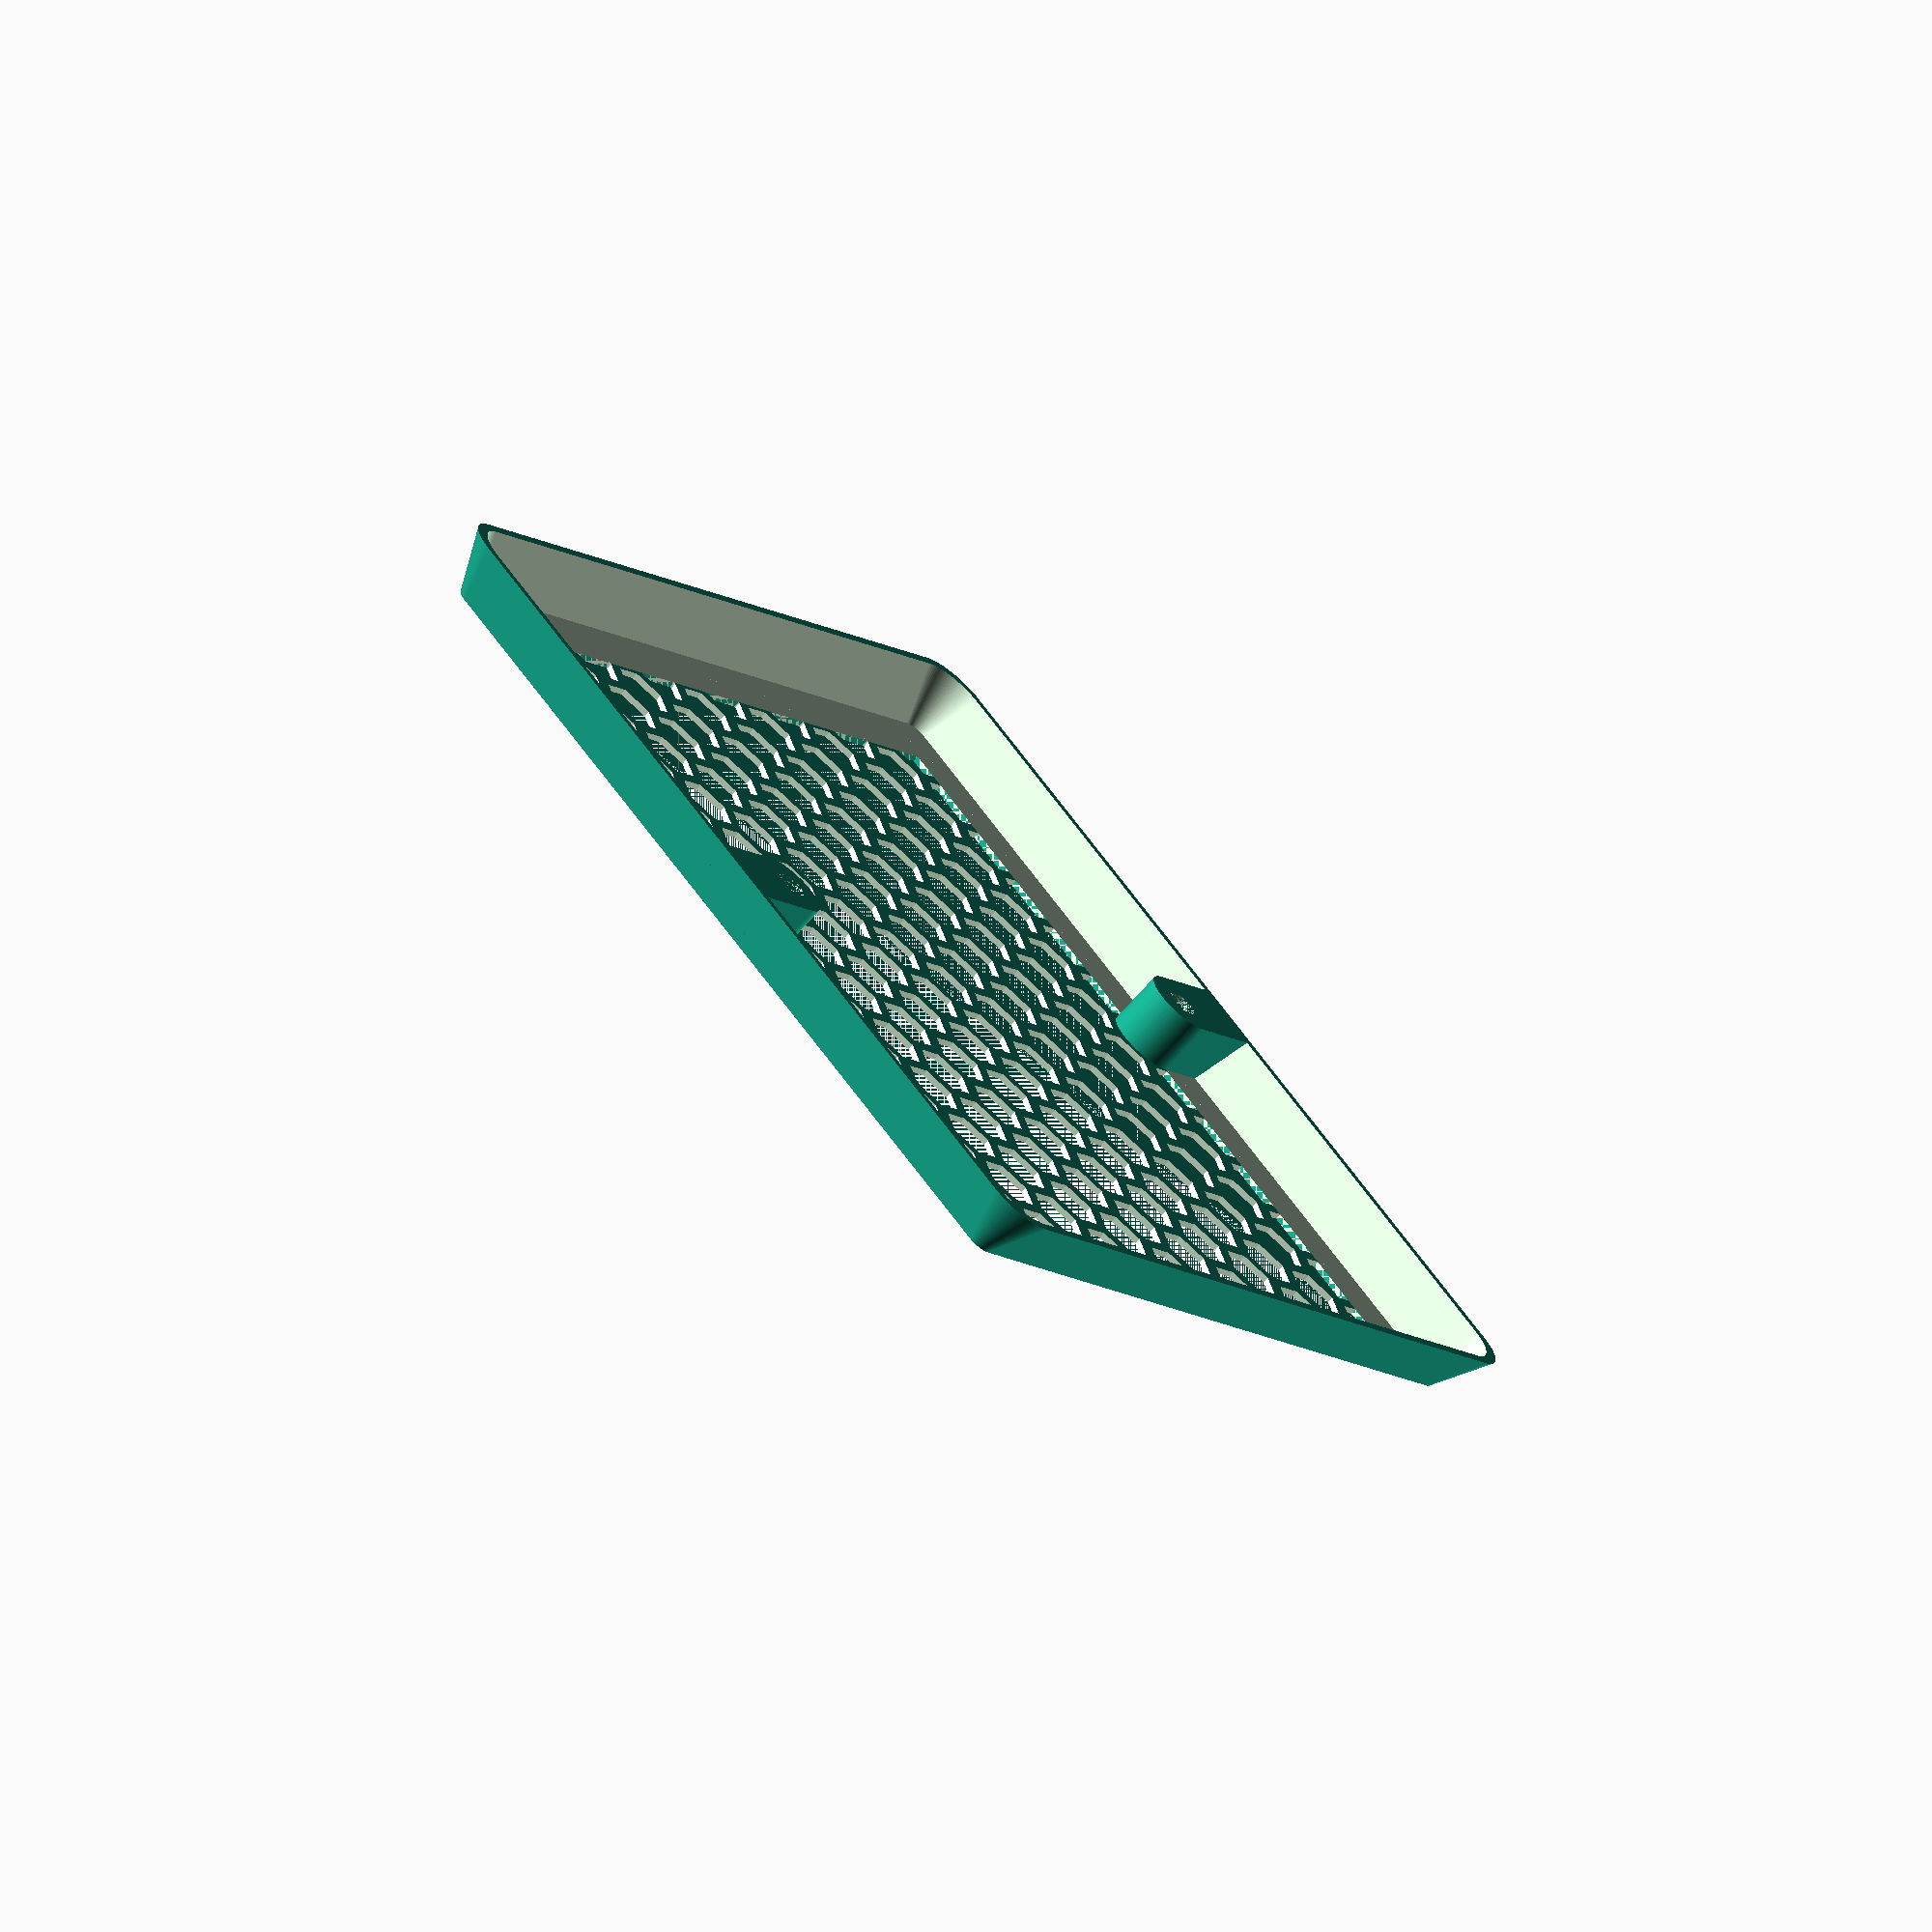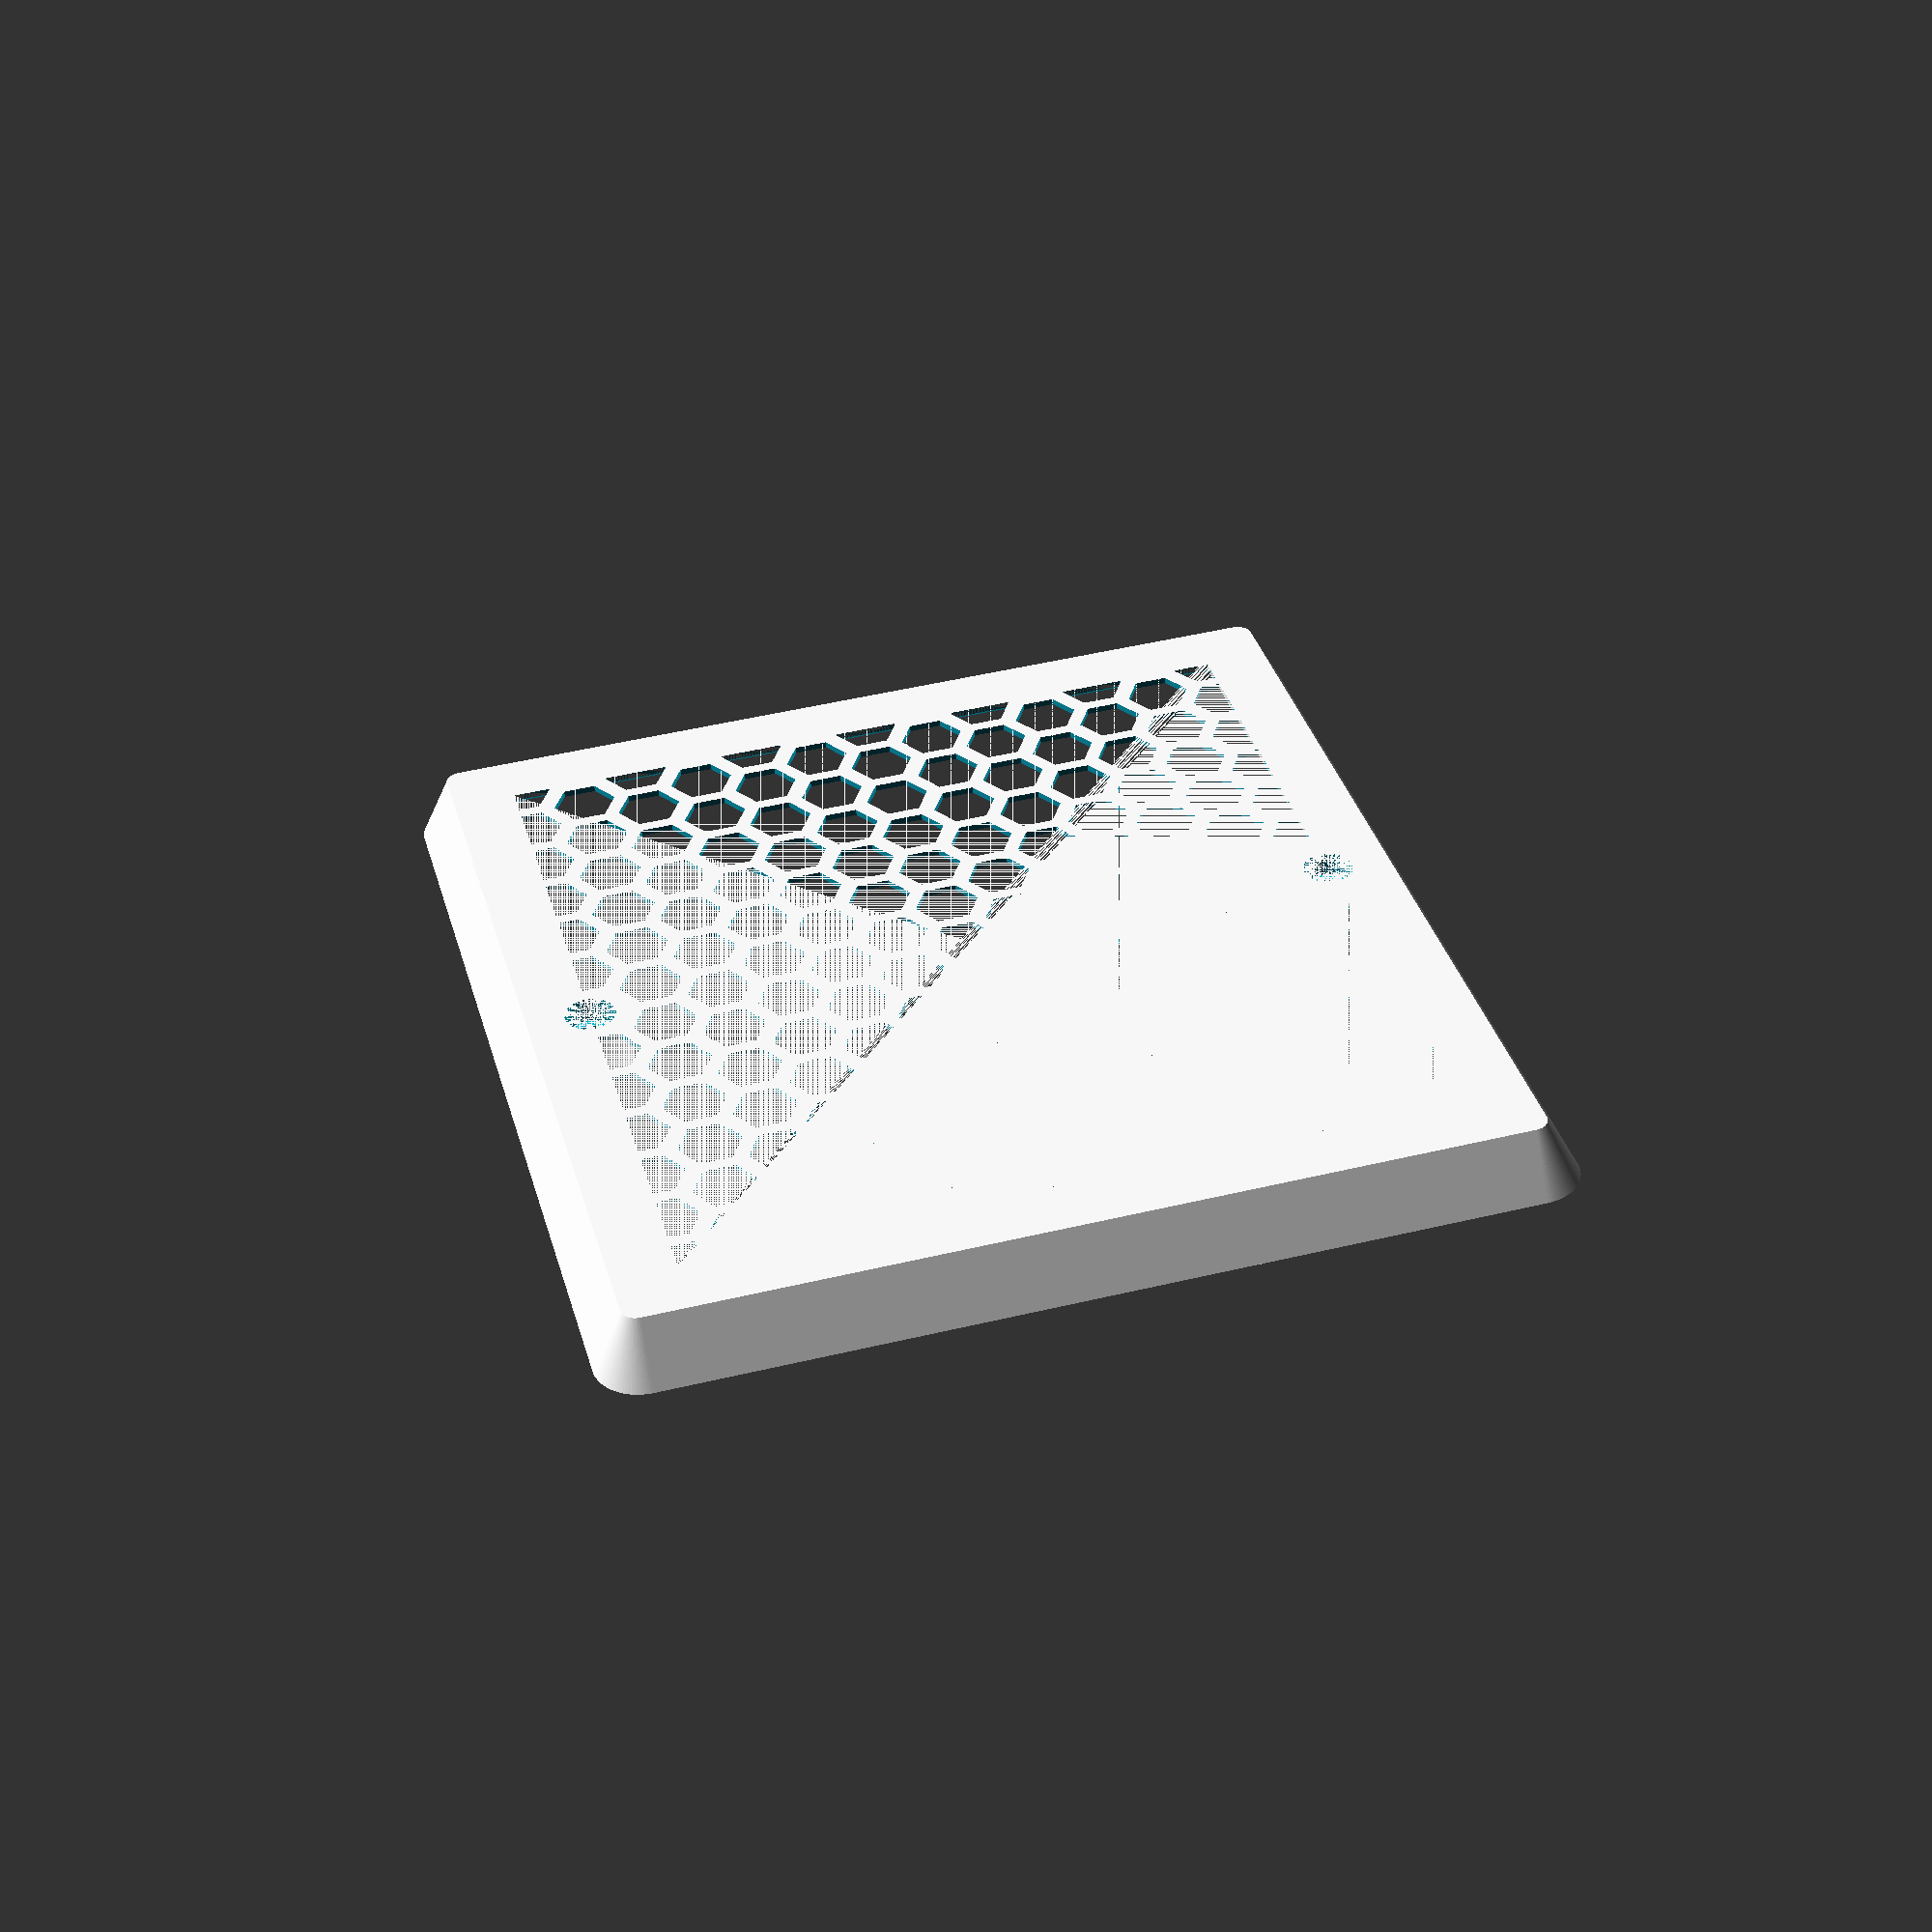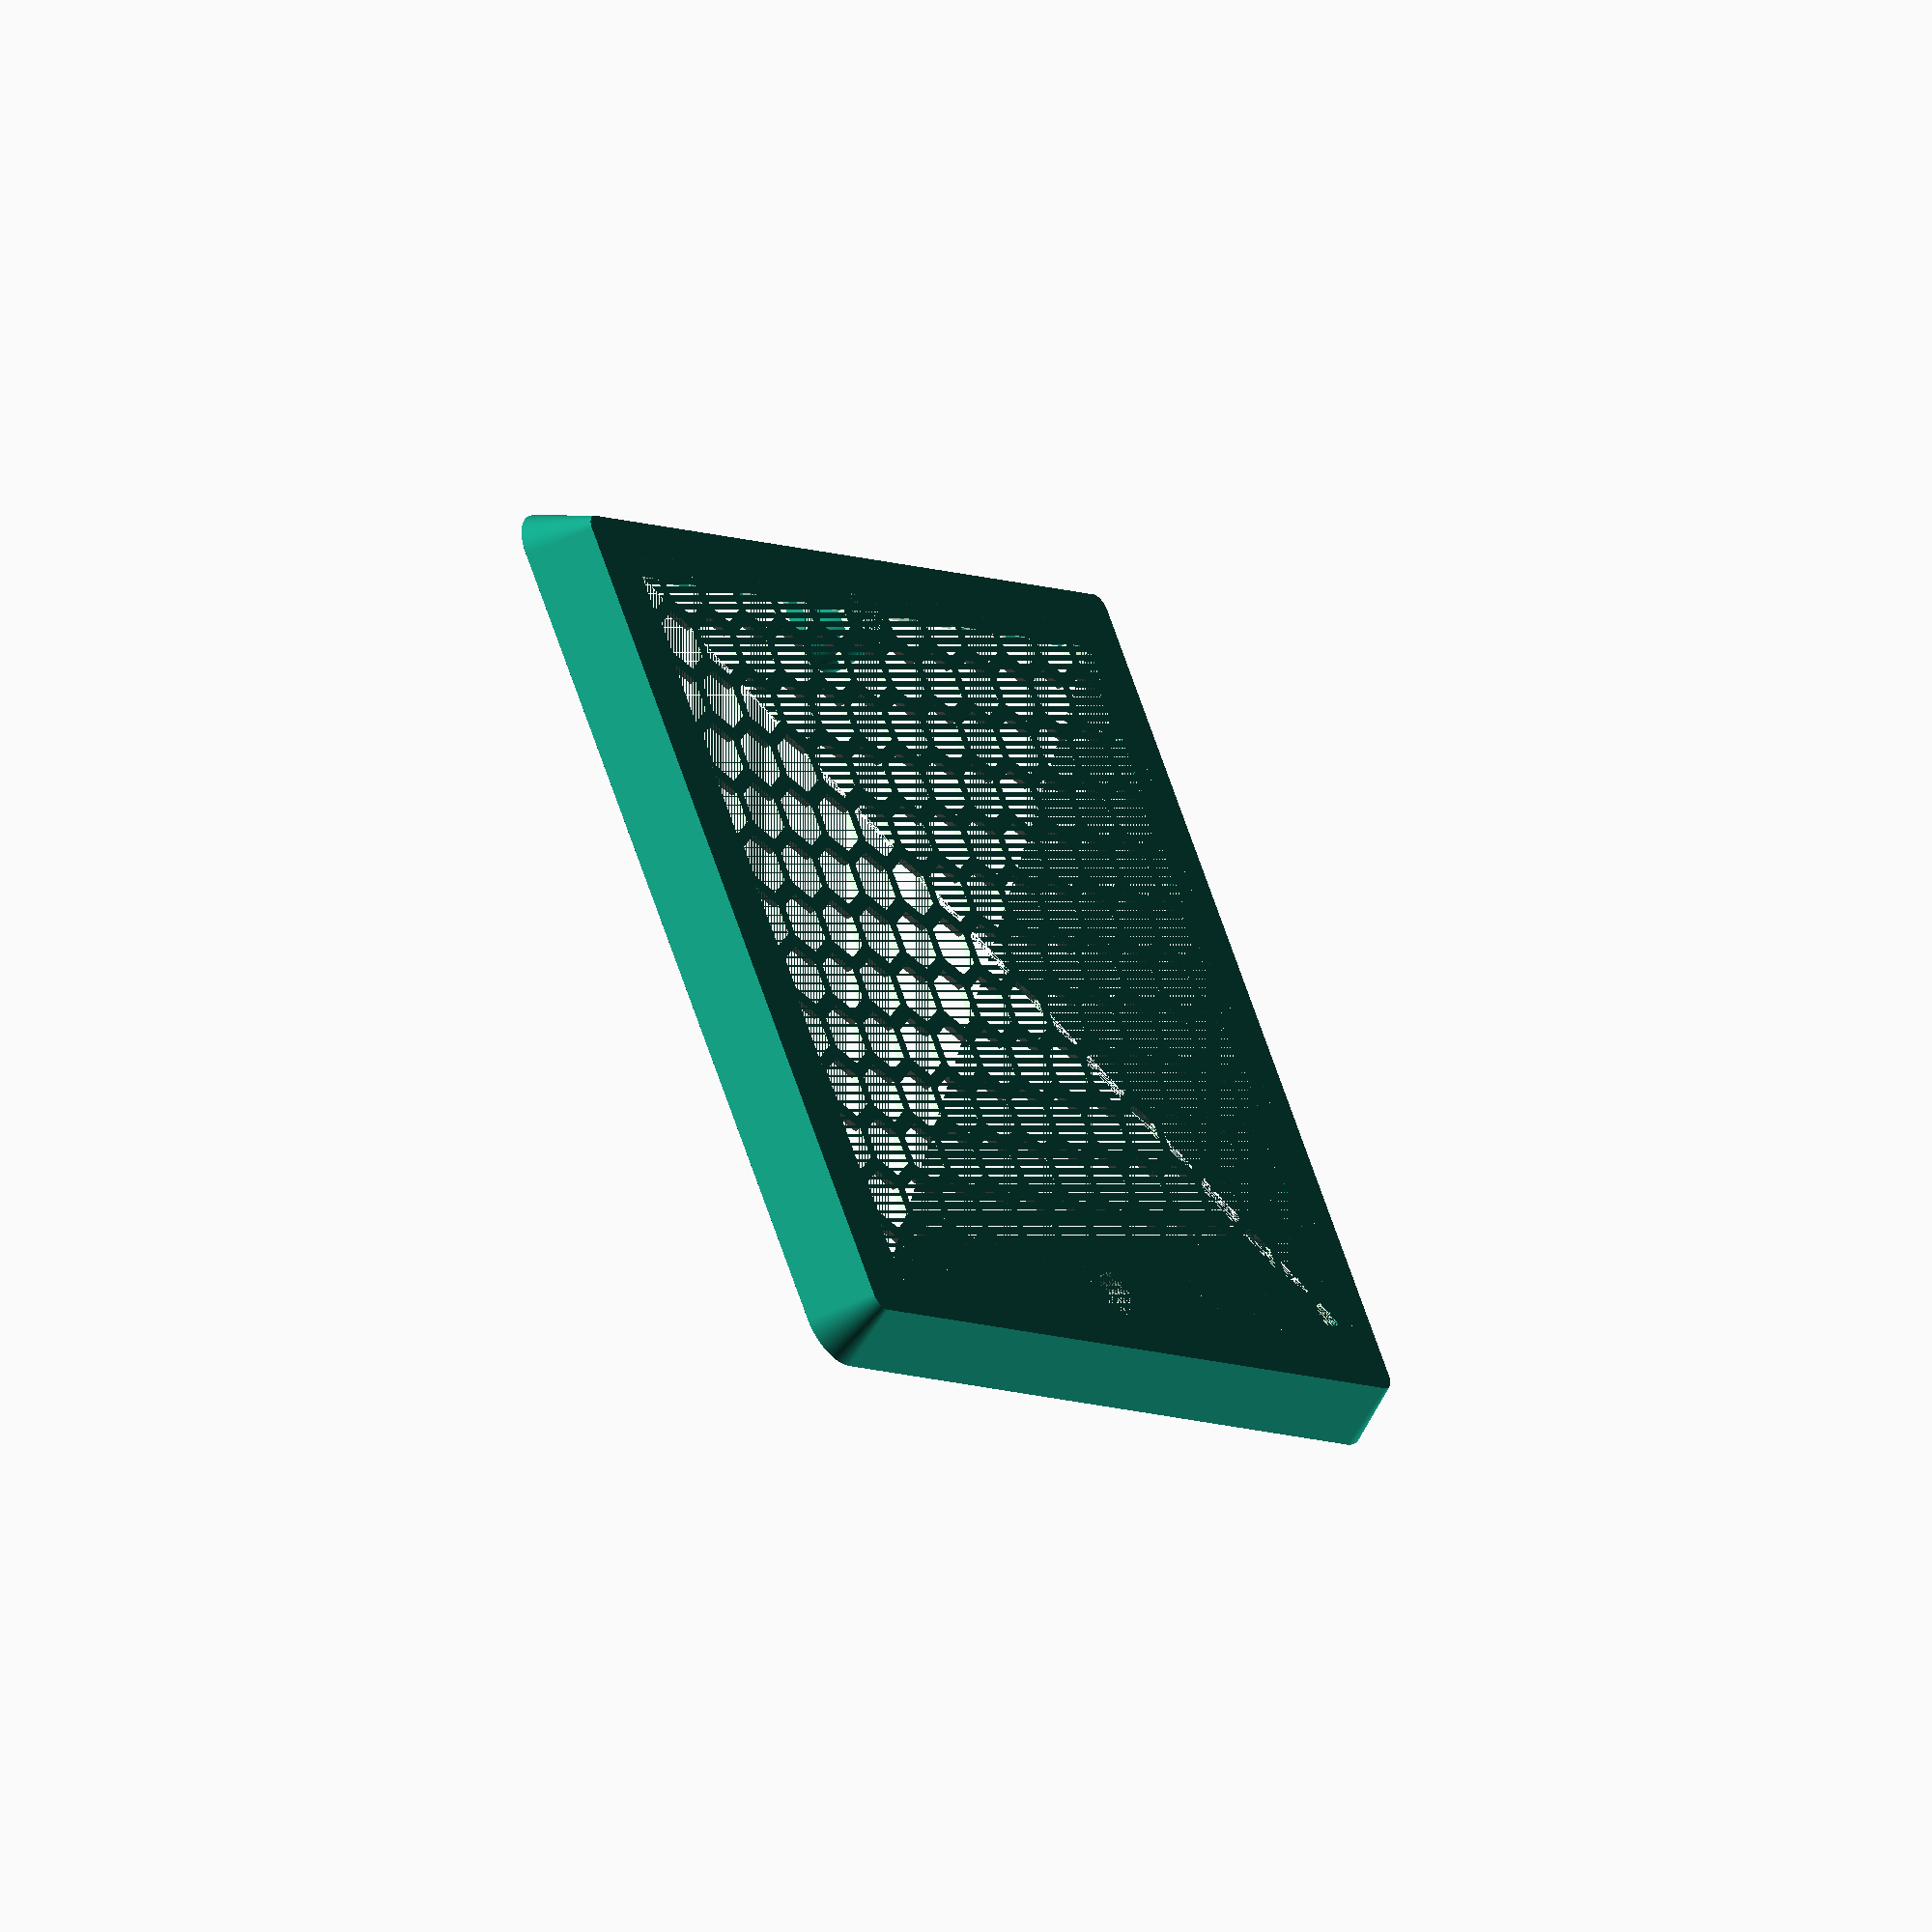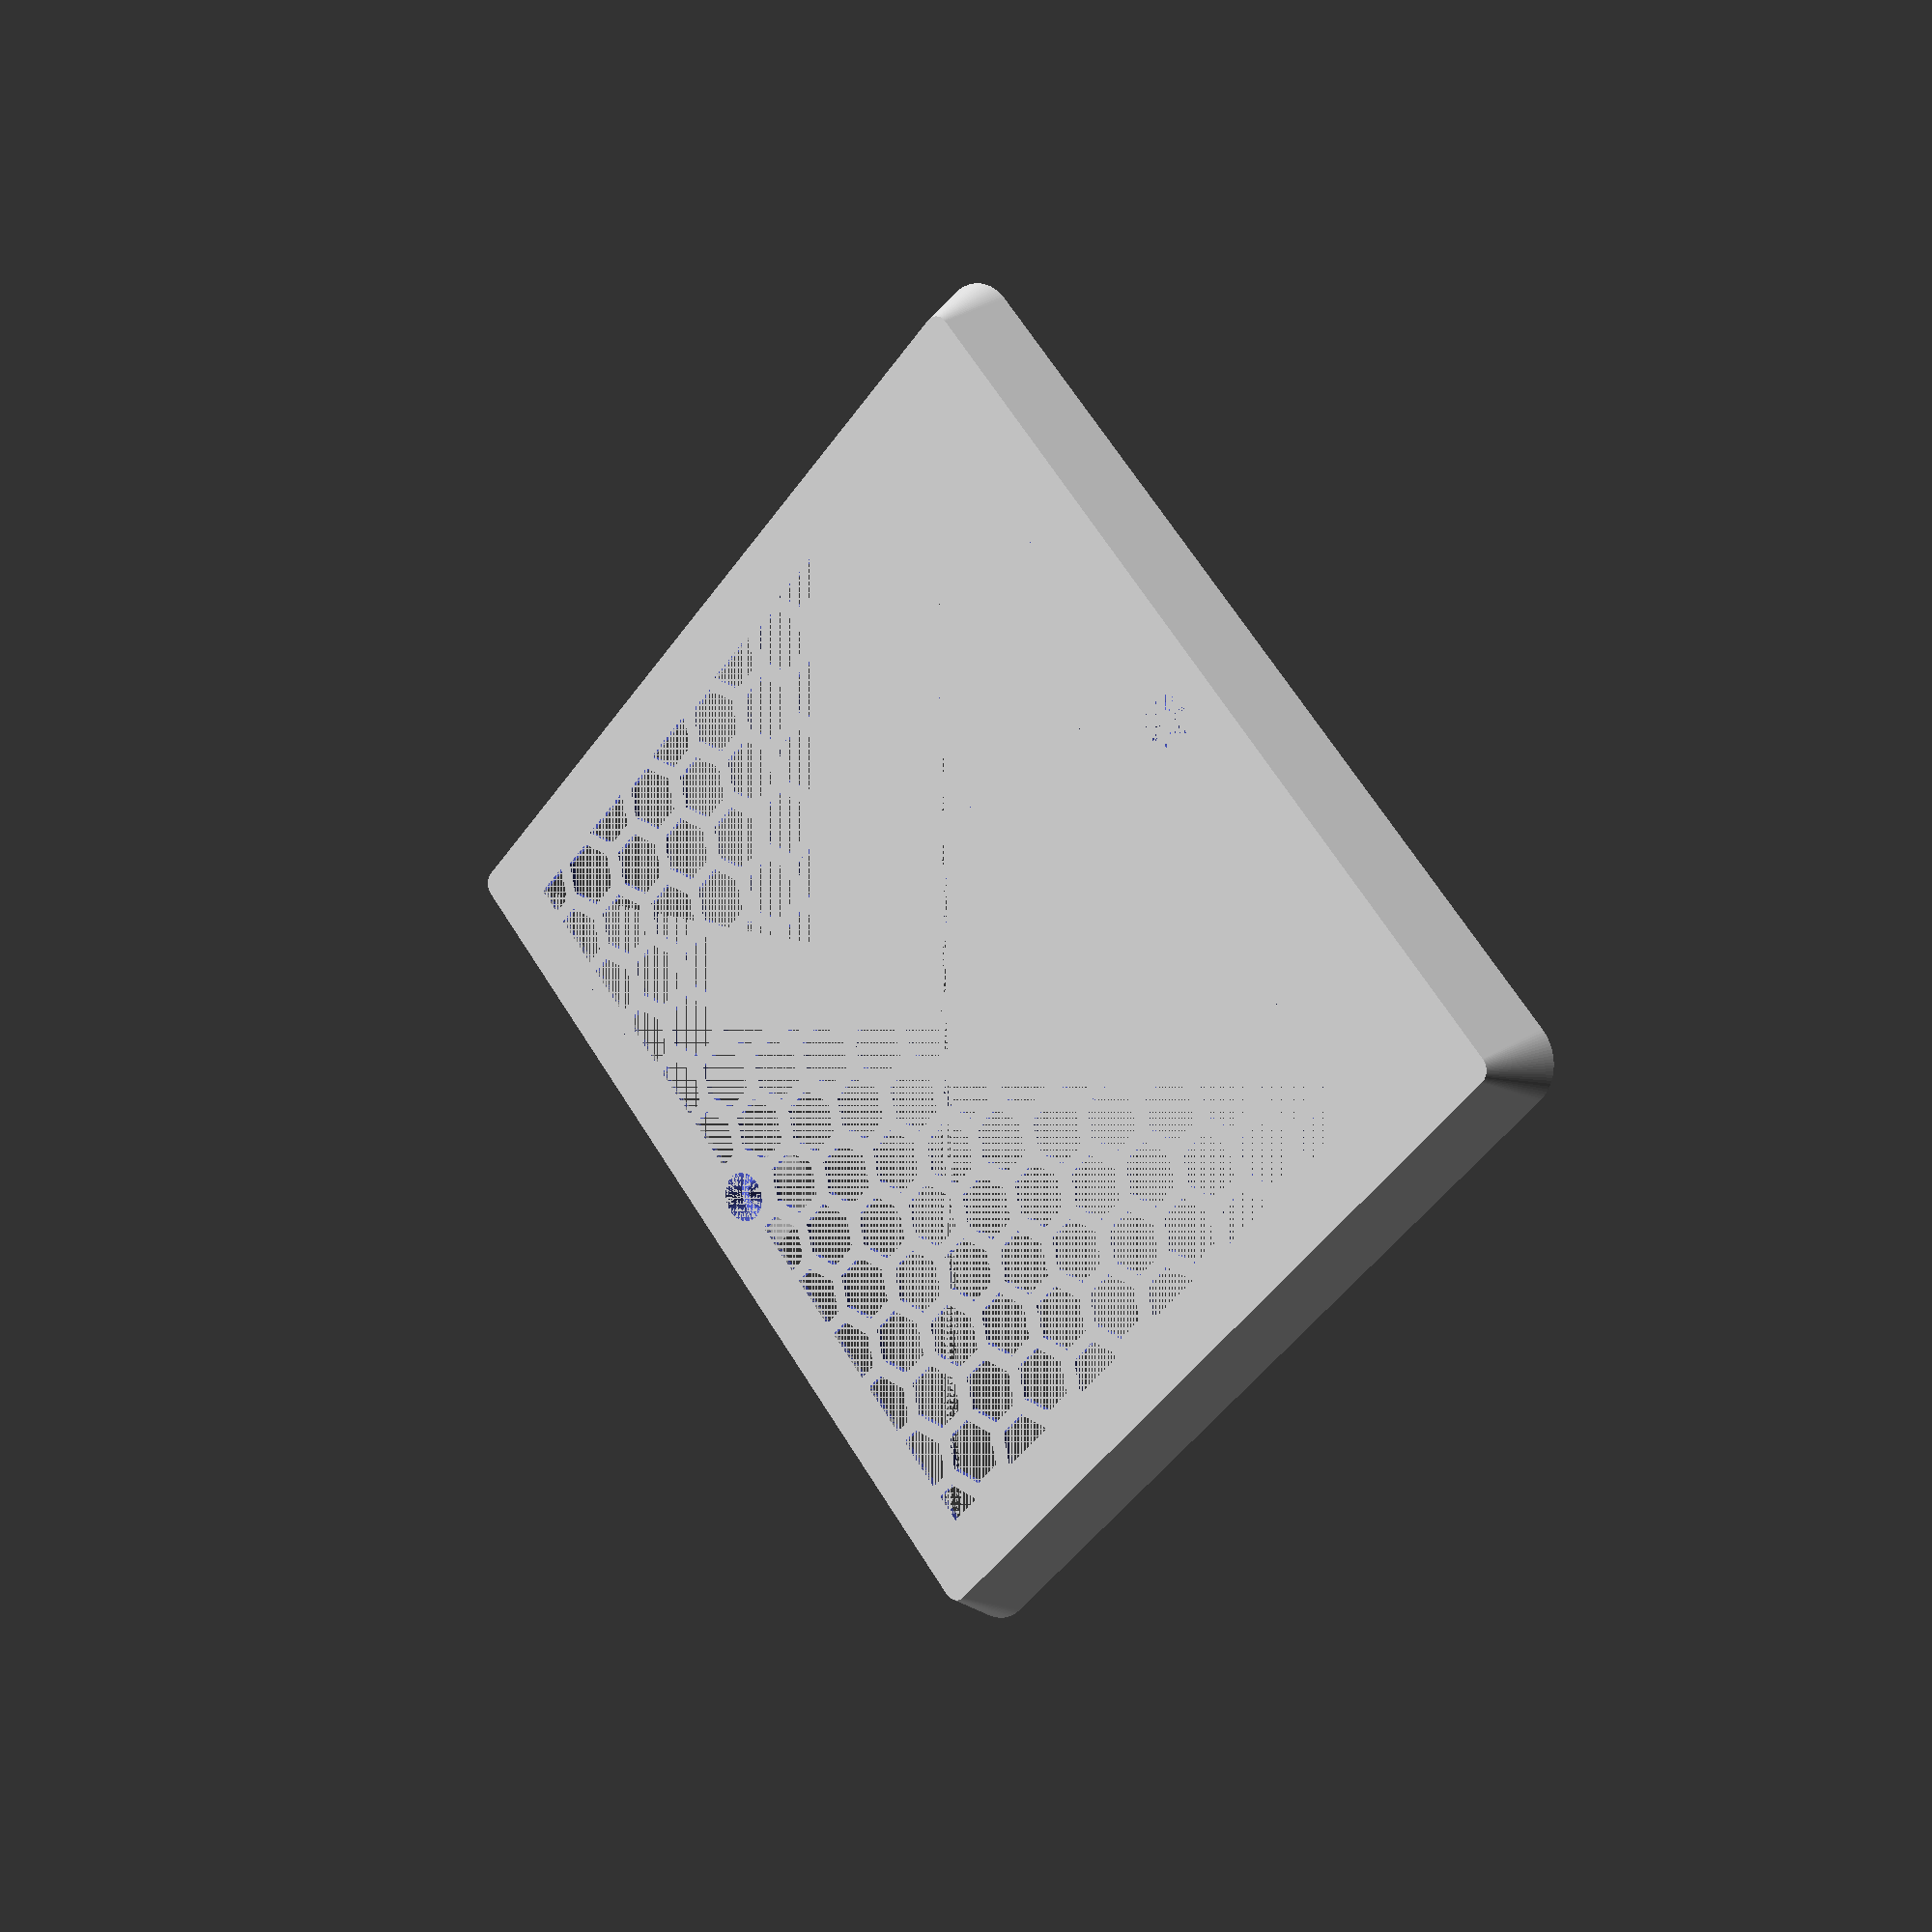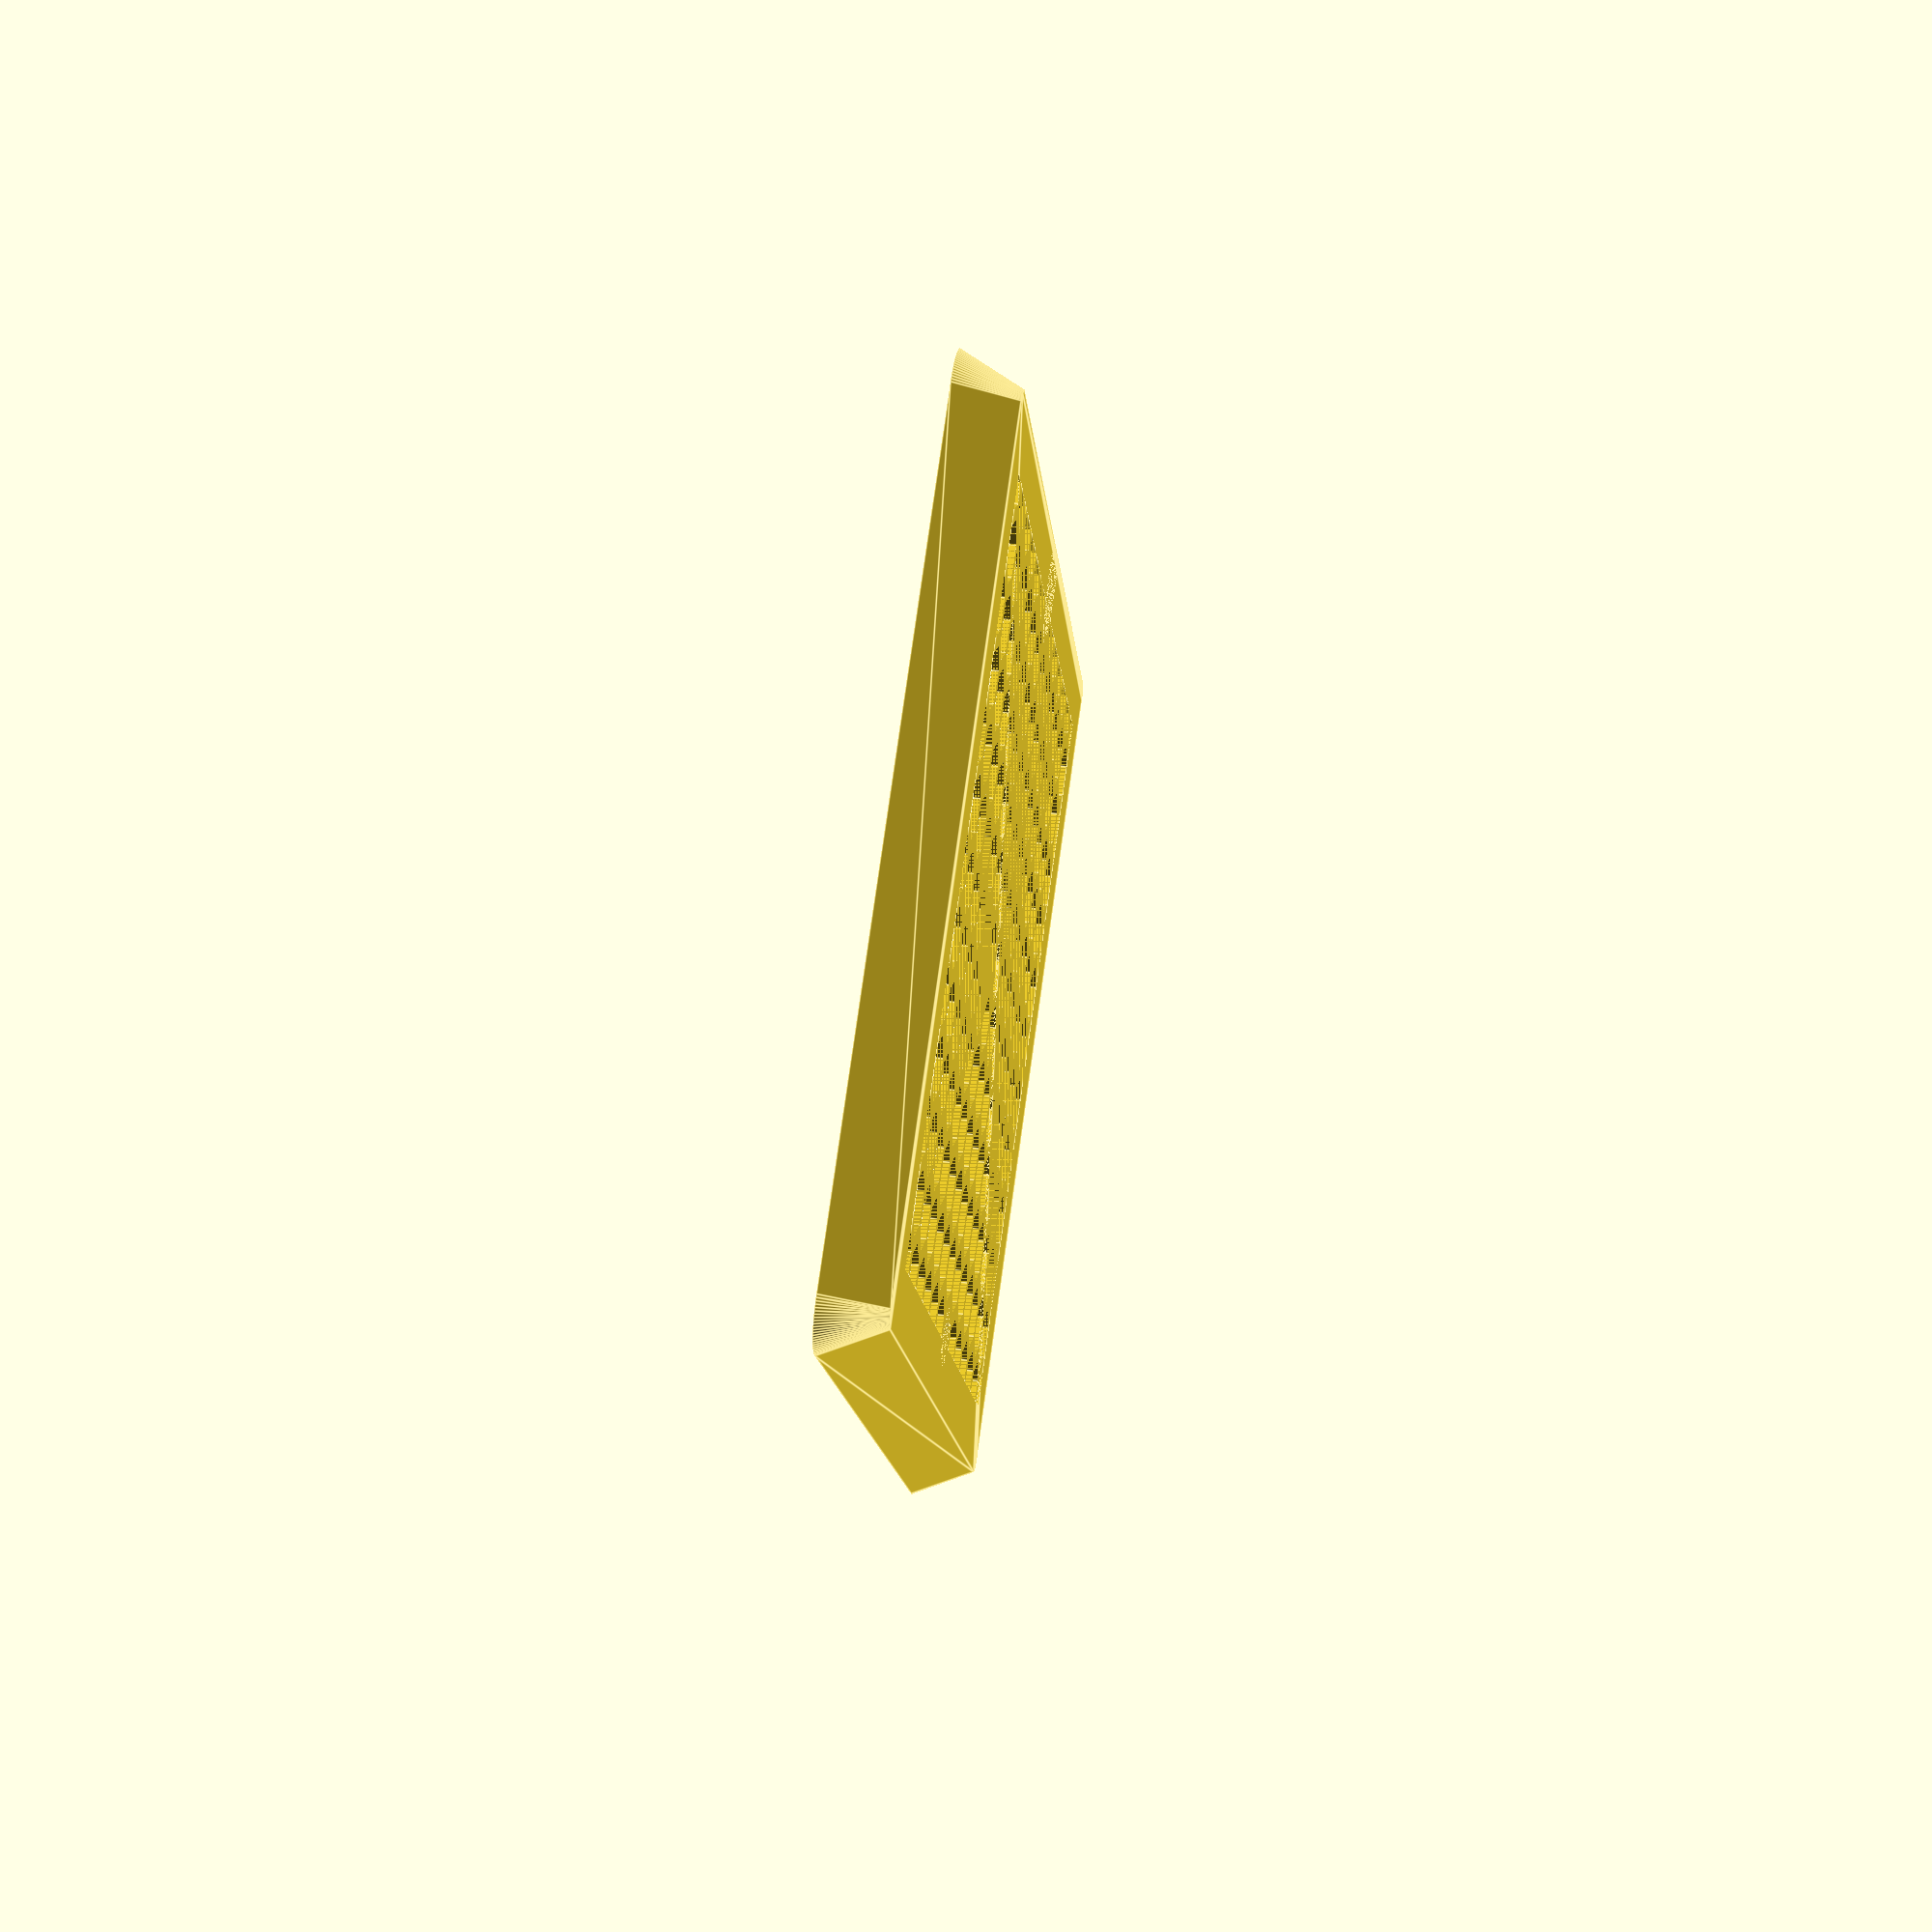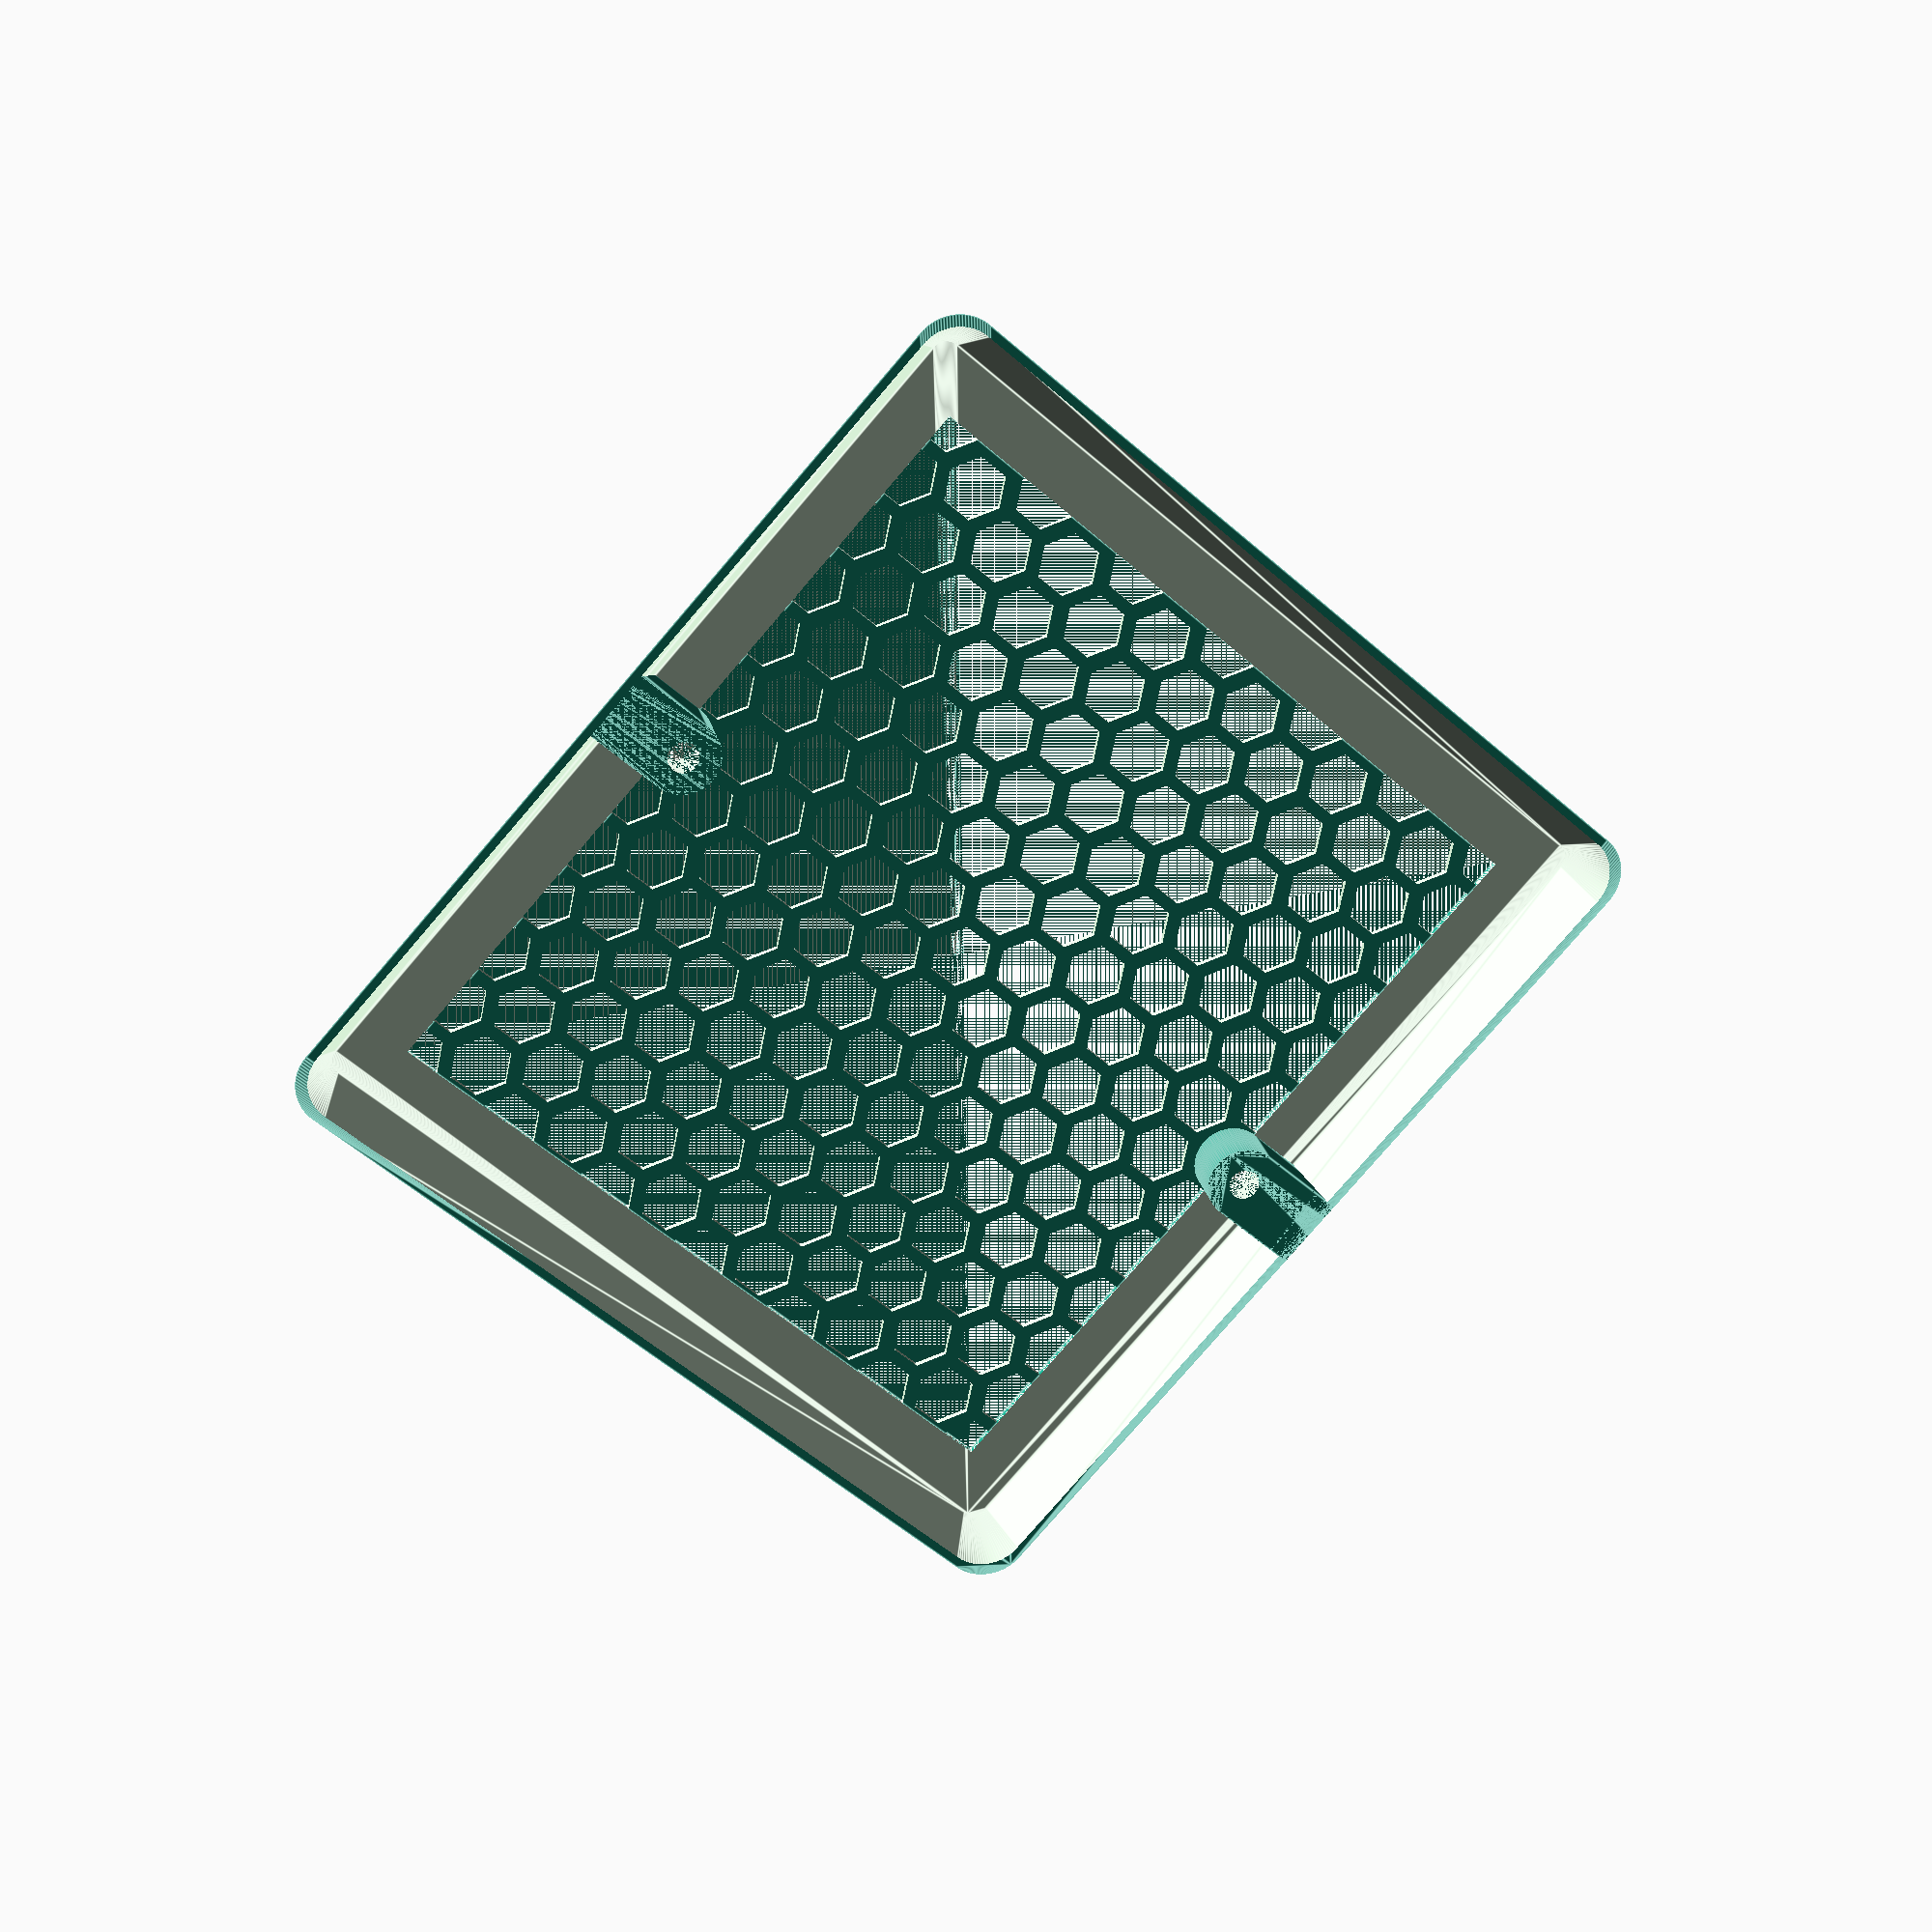
<openscad>
WIDTH = 150;
LENGTH = 160;
THICKNESS = 1;
HEIGHT = 10;

CORNER_DIA_TOP = 5;
CORNER_DIA_BOT = 15;

LIP_WIDTH = 15;

HOLE_DIA = 8.8;
BAR_THICKNESS = 2;

MOUNTING_HOLE_HEAD_DIA = 8;
MOUNTING_HOLE_HEAD_LEN = 4;
MOUNTING_HOLE_DIA = 5;
MOUNTING_HOLE_SPACING = 120;
MOUNTING_HOLE_STANDOFF_DIA = 12;

$fn = 100;

module hexagon(d, h) {
  cylinder(d = d * 2*sqrt(3)/3, h = h, center = true, $fn = 6);
}

module honeycomb(width, length, hole_dia, bar_thickness, height) {
  DELTA_X = sqrt(pow(hole_dia + bar_thickness, 2) - pow(hole_dia/2, 2));
  X_HOLES = floor((width / DELTA_X));
  DELTA_Y = (hole_dia + bar_thickness);
  Y_HOLES = floor(length / DELTA_Y);

  difference() {
    cube(size = [width, length, height], center = true);
    union() {
      translate([-(X_HOLES*DELTA_X)/2, -(Y_HOLES*DELTA_Y)/2, 0])
        for(i = [0:X_HOLES]) {
          for(j = [0:Y_HOLES + (i % 2)]) {
            translate([0, -(i % 2) * DELTA_X/2, 0])
              translate([i * DELTA_X, j * DELTA_Y, 0])
                hexagon(hole_dia, height + 2);
          }
        }
    }
  }
}

module rounded_rectoid(width, length, height, corner_dia_1, corner_dia_2) {
    hull() {
        for(i = [-1, 1]) {
            for(j = [-1, 1]) {
                translate([i * (width - corner_dia_1)/2, j * (length - corner_dia_1)/2, 0])
                cylinder(d1 = corner_dia_1, d2 = corner_dia_2, h = height, center = true);
            }
        }
    }
}

module rounded_rect(width, length, height, corner_dia) {
    rounded_rectoid(width, length, height, corner_dia, corner_dia);
}

difference() {
    union() {
        difference() {
            rounded_rectoid(WIDTH, LENGTH, HEIGHT, CORNER_DIA_BOT, CORNER_DIA_TOP);
            difference() {
                union() {
                    translate([0, 0, -THICKNESS])
                    rounded_rectoid(WIDTH - 2*THICKNESS, LENGTH - 2*THICKNESS, HEIGHT, CORNER_DIA_BOT, CORNER_DIA_TOP);
                    cube(size = [WIDTH - 2*LIP_WIDTH, LENGTH - 2*LIP_WIDTH, HEIGHT], center = true);
                }
                for(i = [-1, 1]) {
                    hull() {
                        translate([i * MOUNTING_HOLE_SPACING/2, 0, 0])
                        cylinder(d = MOUNTING_HOLE_STANDOFF_DIA, h = HEIGHT, center = true);
                        translate([i * MOUNTING_HOLE_SPACING, 0, 0])
                        cylinder(d = MOUNTING_HOLE_STANDOFF_DIA, h = HEIGHT, center = true);
                    }
                }
            }
        }
        translate([0, 0, (HEIGHT-THICKNESS)/2])
        honeycomb(WIDTH - 2*LIP_WIDTH, LENGTH - 2*LIP_WIDTH, HOLE_DIA,  BAR_THICKNESS, THICKNESS);
    }

    for(i = [-1, 1]) {
        translate([i * MOUNTING_HOLE_SPACING/2, 0, 0]) {
            cylinder(d = MOUNTING_HOLE_DIA, h = HEIGHT, center = true);
            translate([0, 0, (HEIGHT - MOUNTING_HOLE_HEAD_LEN)/2])
            cylinder(d = MOUNTING_HOLE_HEAD_DIA, h = MOUNTING_HOLE_HEAD_LEN, center = true);
        }
    }
}
</openscad>
<views>
elev=248.9 azim=227.0 roll=41.2 proj=o view=wireframe
elev=234.6 azim=345.2 roll=176.8 proj=p view=solid
elev=224.0 azim=58.7 roll=230.7 proj=o view=solid
elev=351.7 azim=316.0 roll=39.7 proj=p view=solid
elev=134.4 azim=149.1 roll=260.8 proj=p view=edges
elev=337.9 azim=138.4 roll=168.2 proj=p view=edges
</views>
